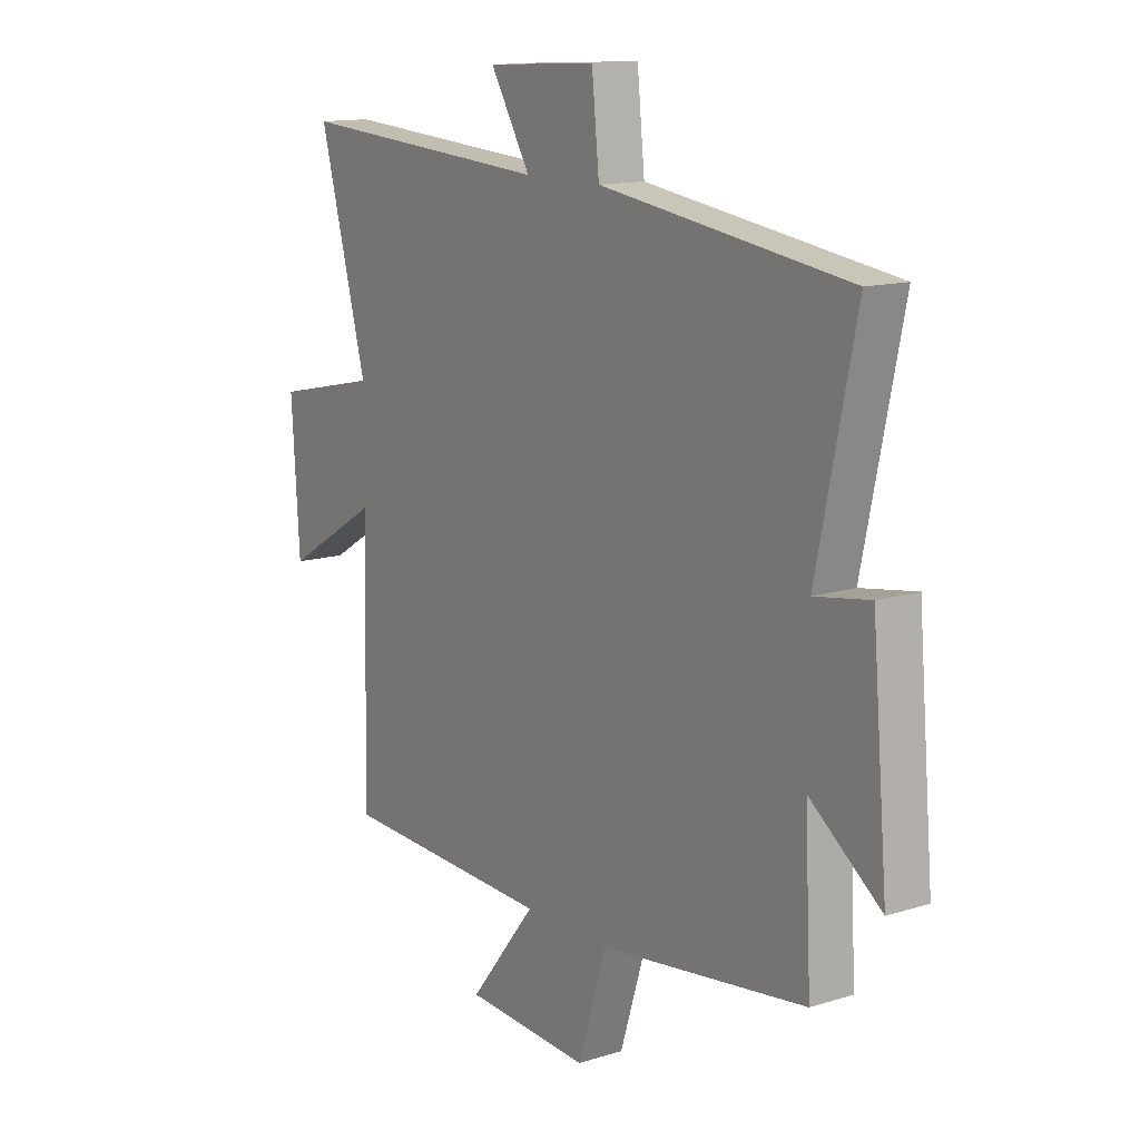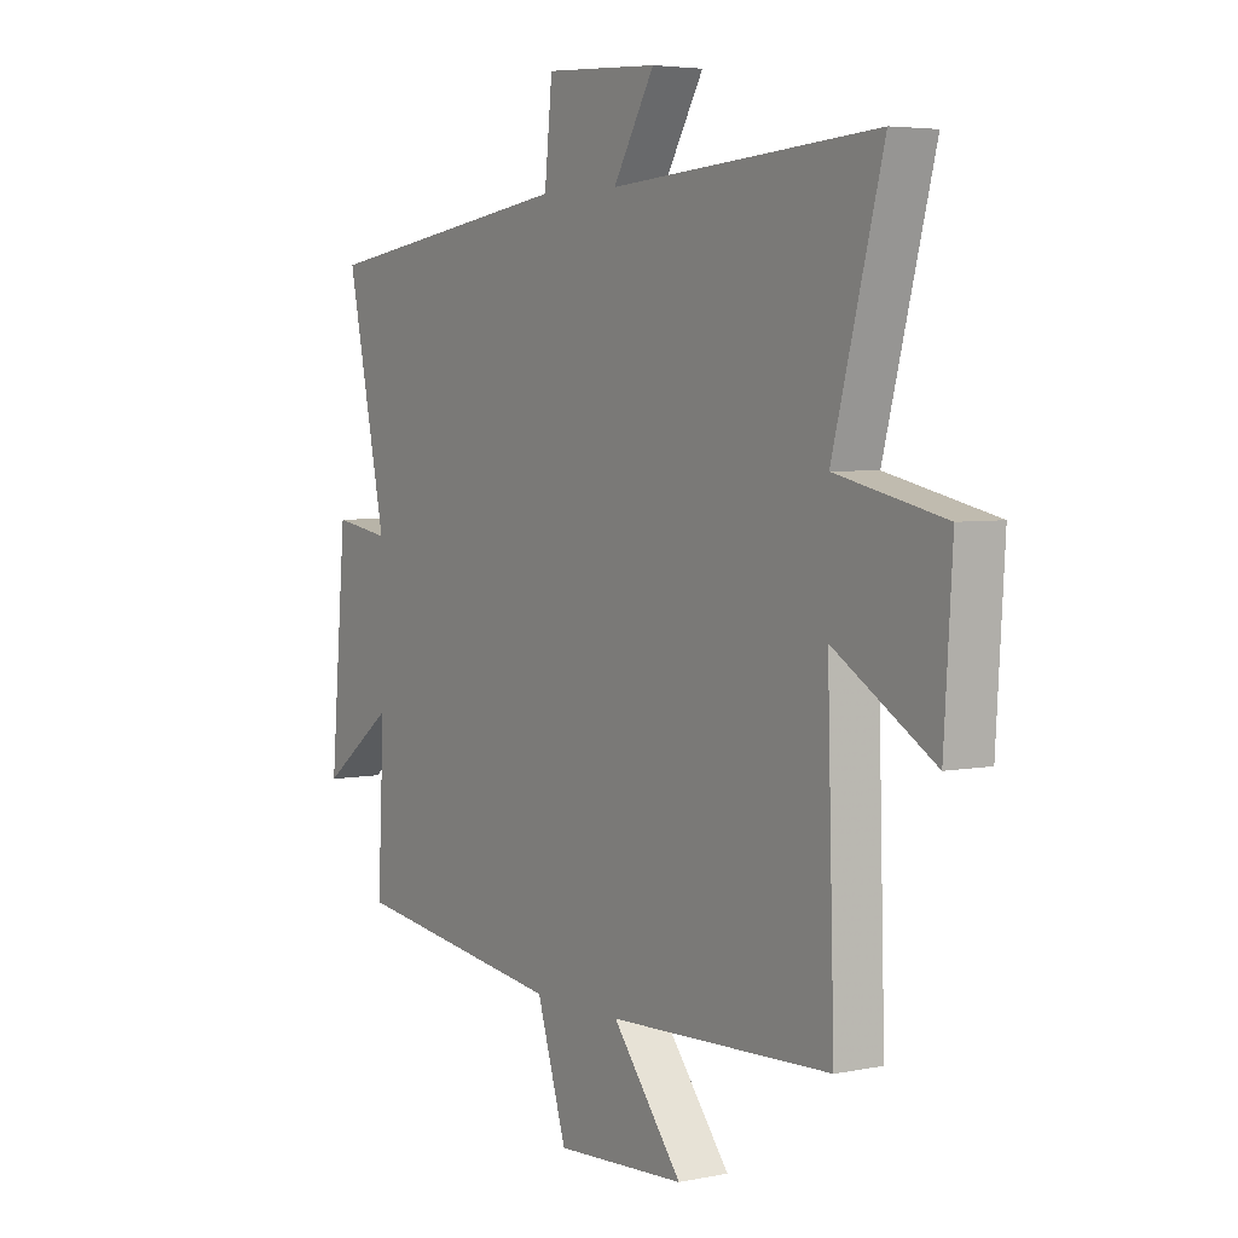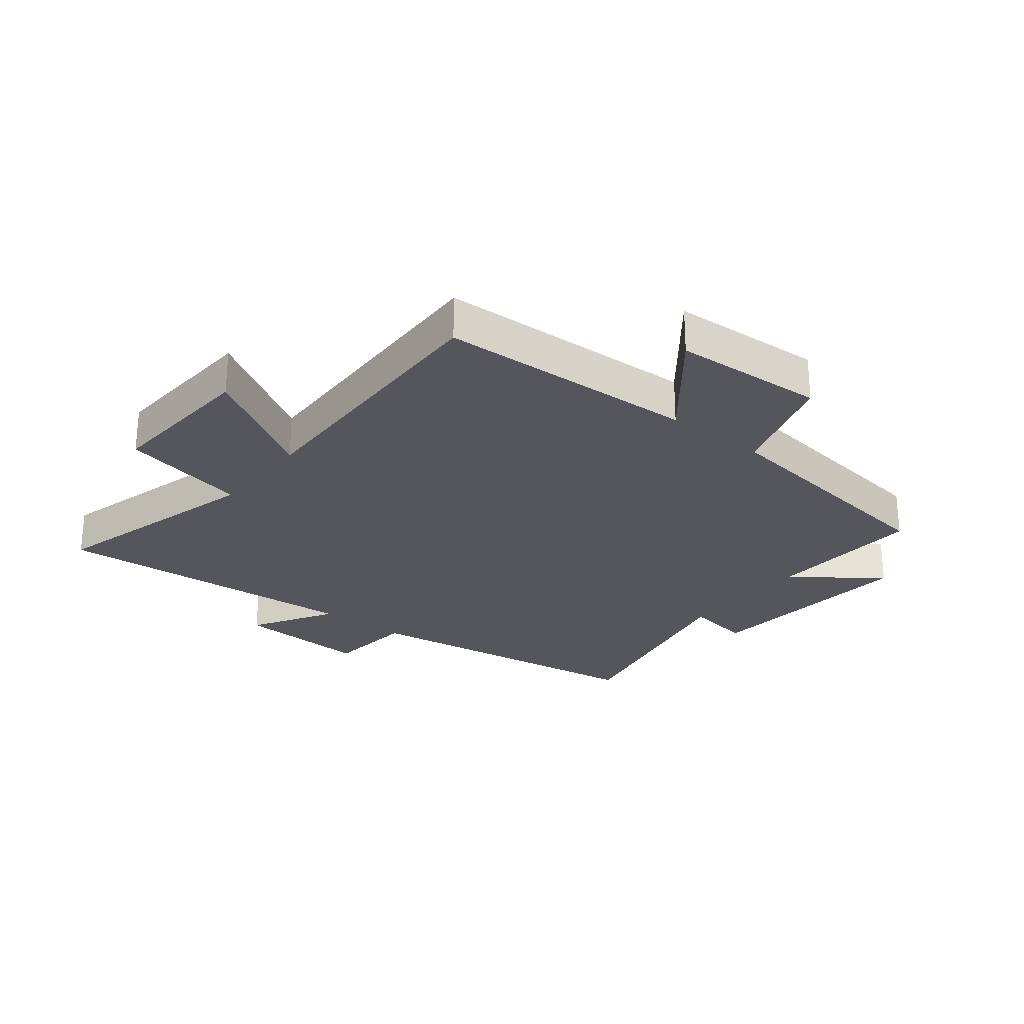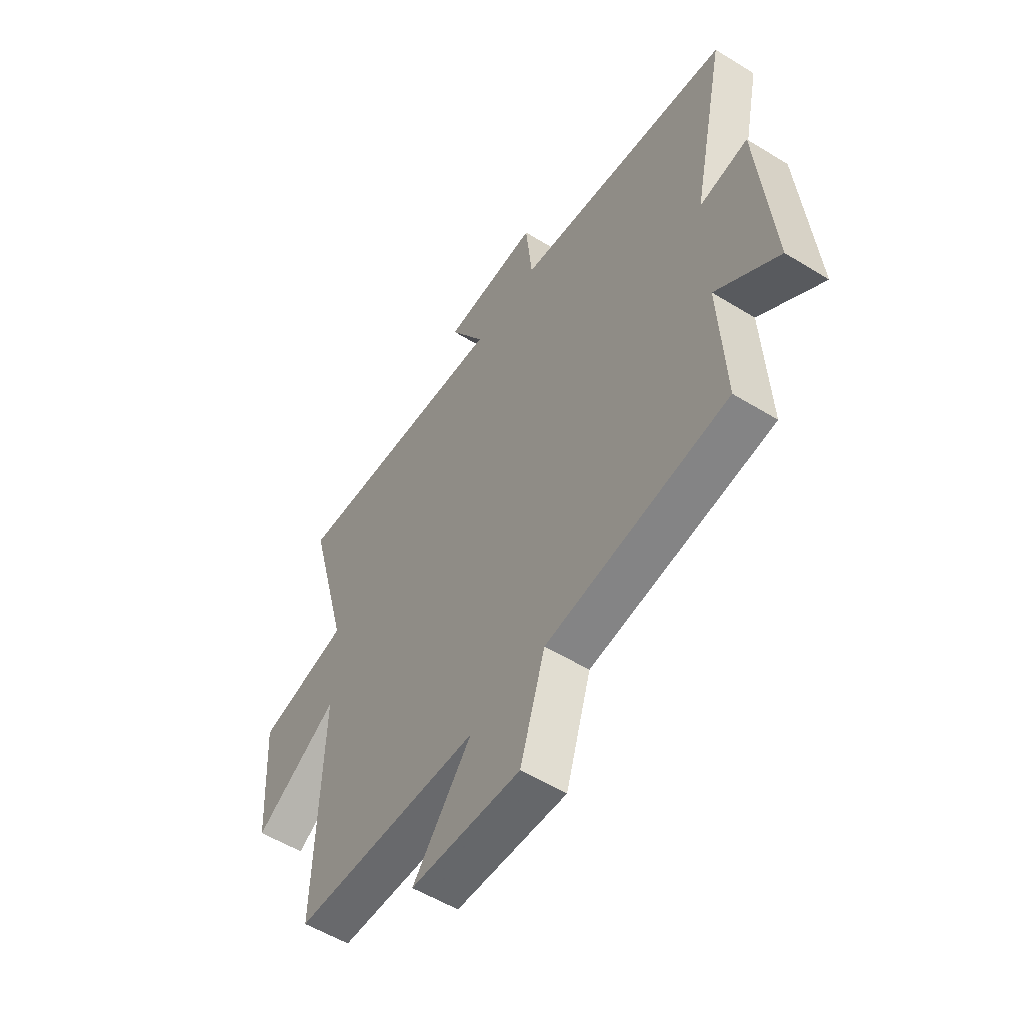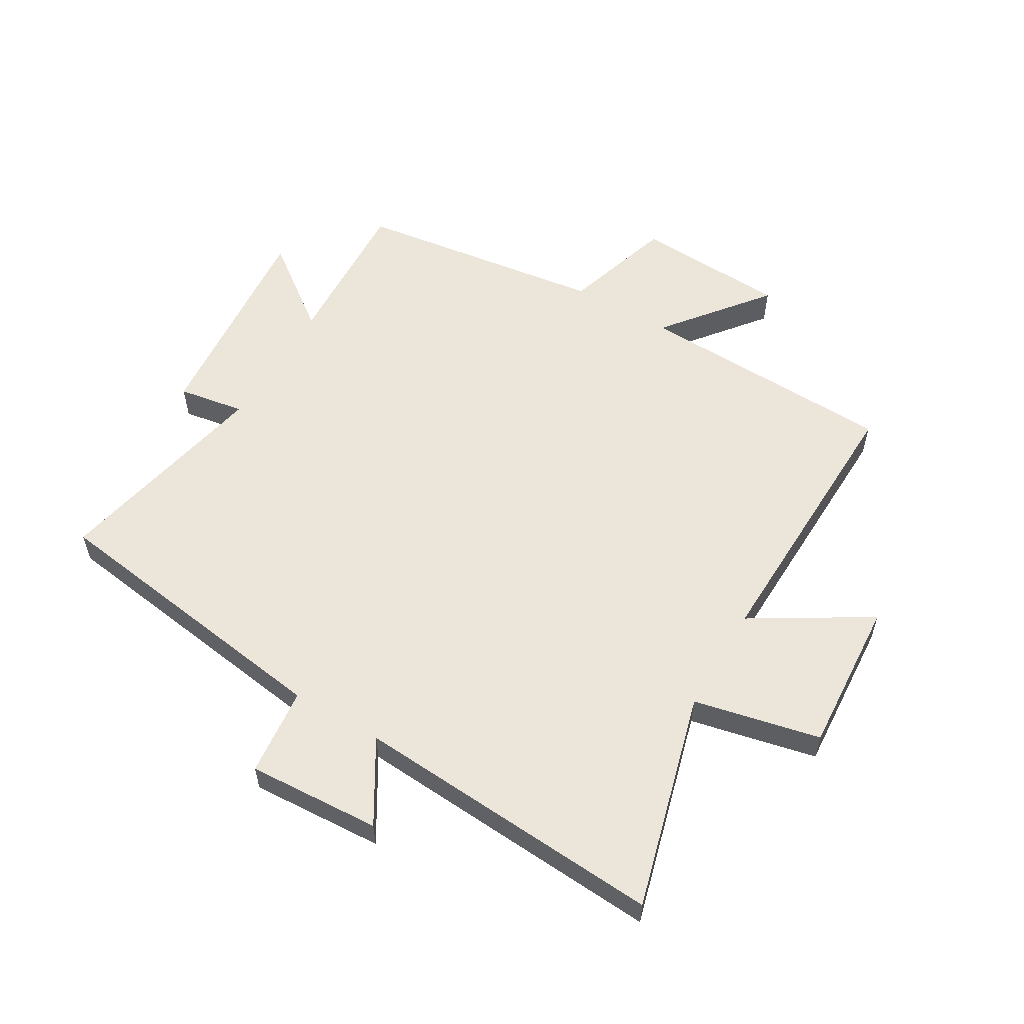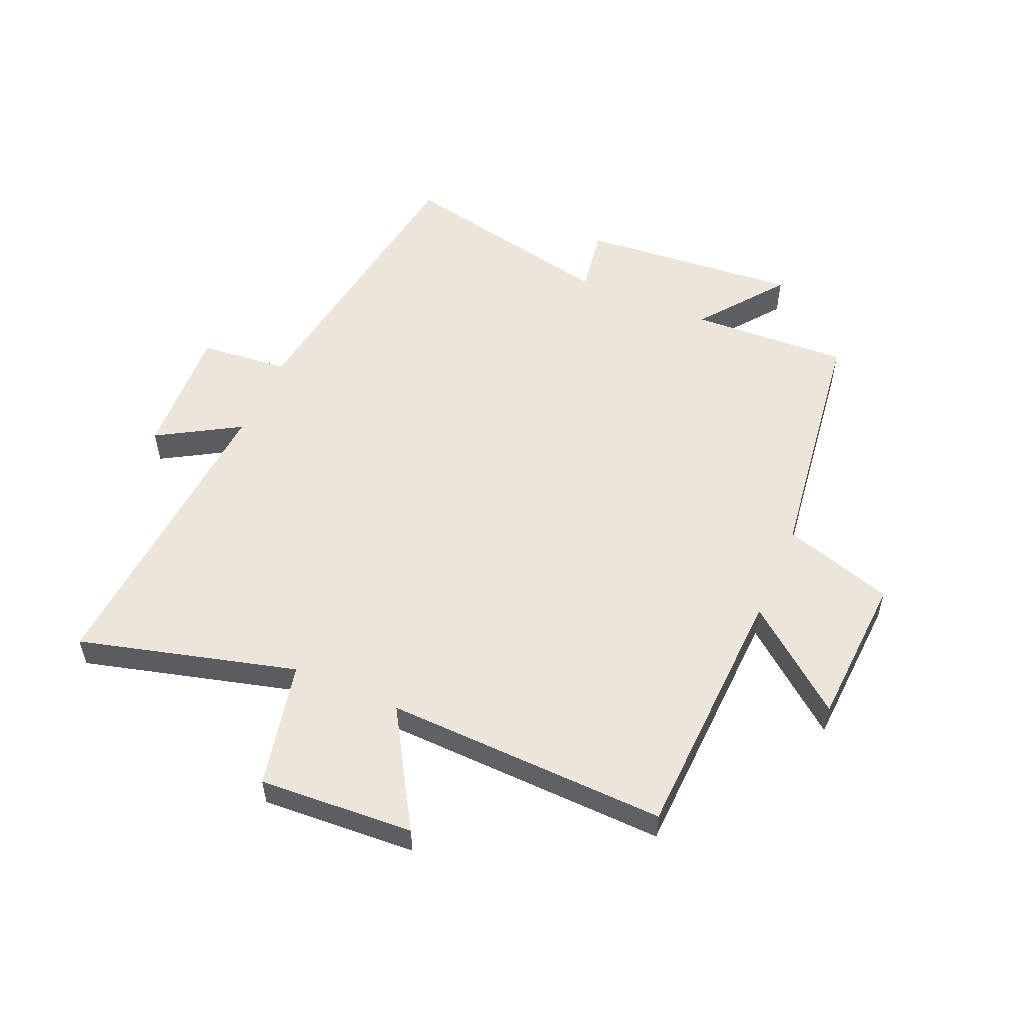
<metadata>
{"format":"obj","ext":"obj","renderer":"f3d","projection":"perspective","resolution":1024,"background":"white","views":[{"elev":13.5,"azim":-125.1,"up":"+Z"},{"elev":4.6,"azim":56.7,"up":"+Z"},{"elev":-26.2,"azim":141.6,"up":"+Y"},{"elev":-54.8,"azim":-123.1,"up":"+Z"},{"elev":56.7,"azim":30.4,"up":"+Y"},{"elev":54.3,"azim":113.5,"up":"+Y"}]}
</metadata>
<code>
v -0.513 0.07 -0.444
v -0.5 0.07 -0.18
v -0.643 0.07 -0.288
v -0.611 0.07 0.078
v -0.5 0.07 0.06
v -0.578 0.07 0.428
v -0.078 0.07 0.5
v -0.063 0.07 0.648
v 0.159 0.07 0.636
v 0.078 0.07 0.5
v 0.597 0.07 0.536
v 0.5 0.07 0.174
v 0.711 0.07 0.128
v 0.695 0.07 -0.13
v 0.5 0.07 -0.012
v 0.514 0.07 -0.483
v 0.08 0.07 -0.5
v 0.216 0.07 -0.671
v -0.038 0.07 -0.685
v -0.096 0.07 -0.5
v -0.513 0 -0.444
v -0.5 0 -0.18
v -0.643 0 -0.288
v -0.611 0 0.078
v -0.5 0 0.06
v -0.578 0 0.428
v -0.078 0 0.5
v -0.063 0 0.648
v 0.159 0 0.636
v 0.078 0 0.5
v 0.597 0 0.536
v 0.5 0 0.174
v 0.711 0 0.128
v 0.695 0 -0.13
v 0.5 0 -0.012
v 0.514 0 -0.483
v 0.08 0 -0.5
v 0.216 0 -0.671
v -0.038 0 -0.685
v -0.096 0 -0.5
f 17 18 19 20
f 15 16 17 20
f 15 20 1 2
f 12 13 14 15
f 12 15 2
f 10 11 12 2
f 7 8 9 10
f 5 6 7 10
f 5 10 2 3
f 3 4 5
f 40 39 38 37
f 40 37 36 35
f 22 21 40 35
f 35 34 33 32
f 22 35 32
f 22 32 31 30
f 30 29 28 27
f 30 27 26 25
f 23 22 30 25
f 25 24 23
f 1 21 22 2
f 2 22 23 3
f 3 23 24 4
f 4 24 25 5
f 5 25 26 6
f 6 26 27 7
f 7 27 28 8
f 8 28 29 9
f 9 29 30 10
f 10 30 31 11
f 11 31 32 12
f 12 32 33 13
f 13 33 34 14
f 14 34 35 15
f 15 35 36 16
f 16 36 37 17
f 17 37 38 18
f 18 38 39 19
f 19 39 40 20
f 20 40 21 1

</code>
